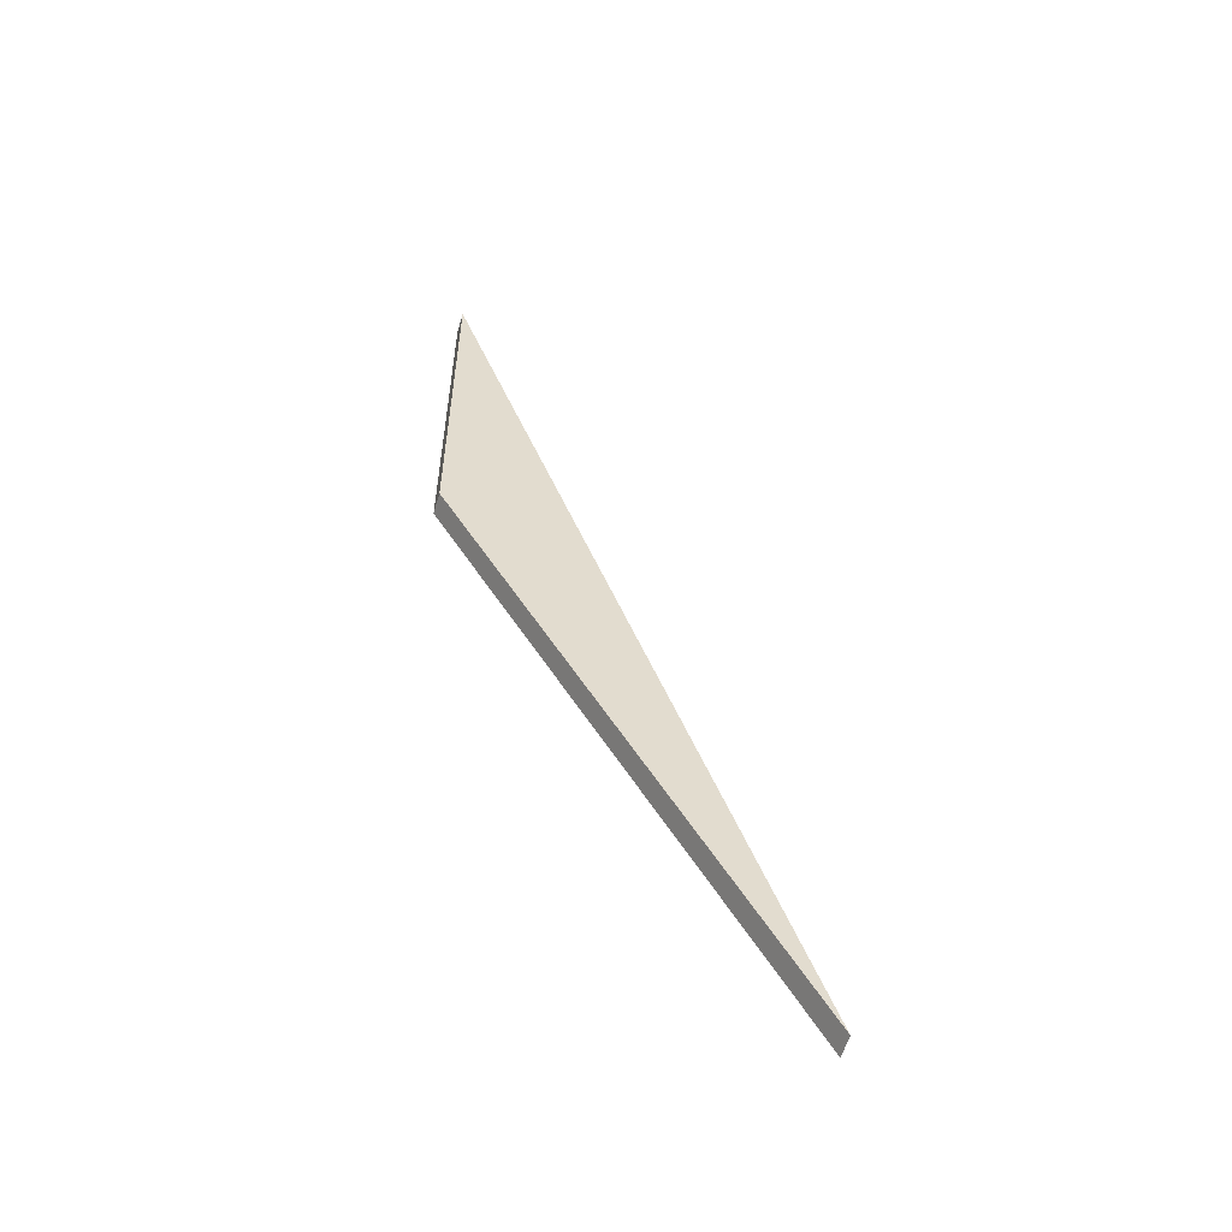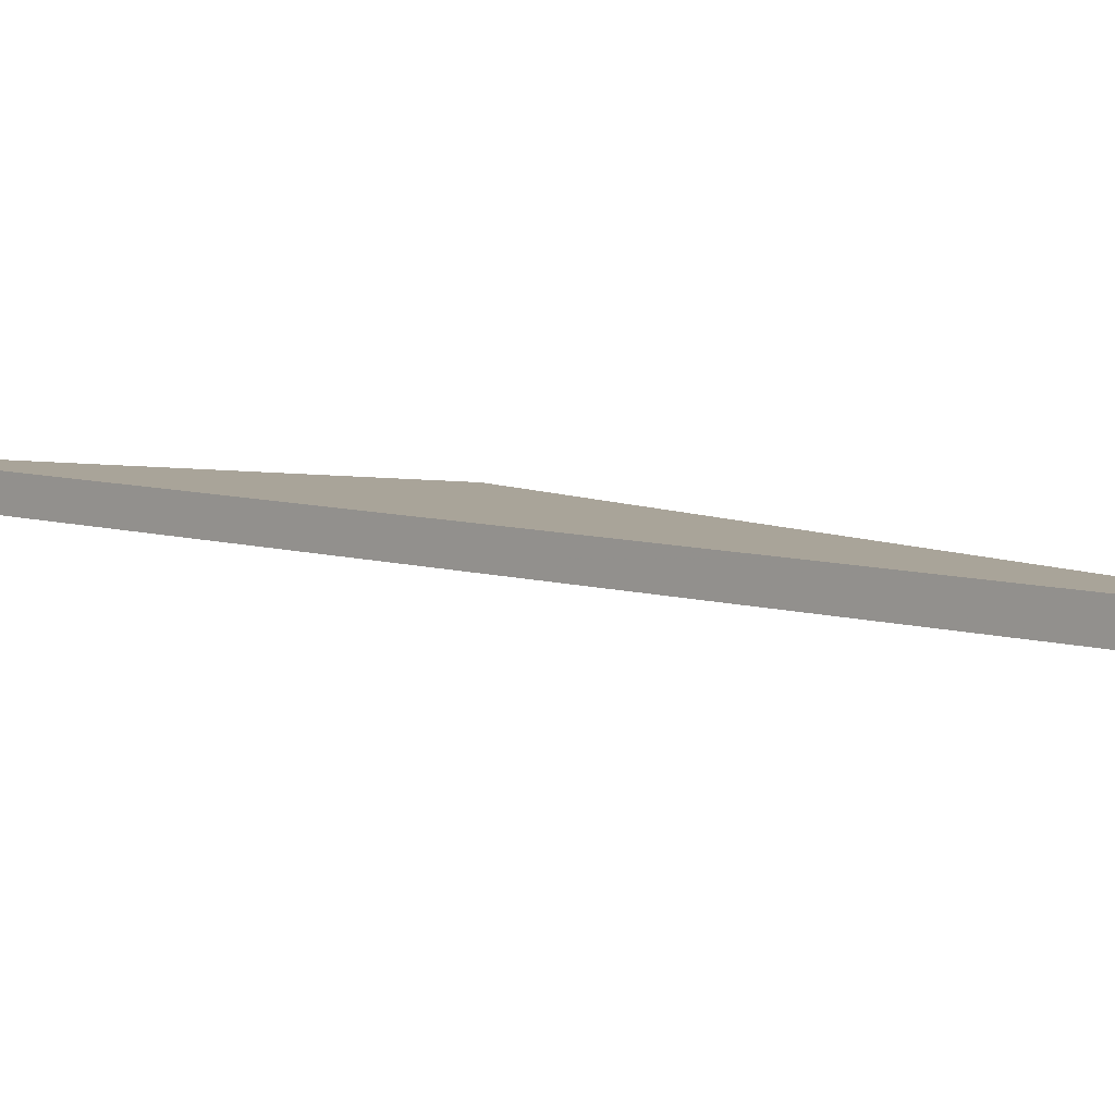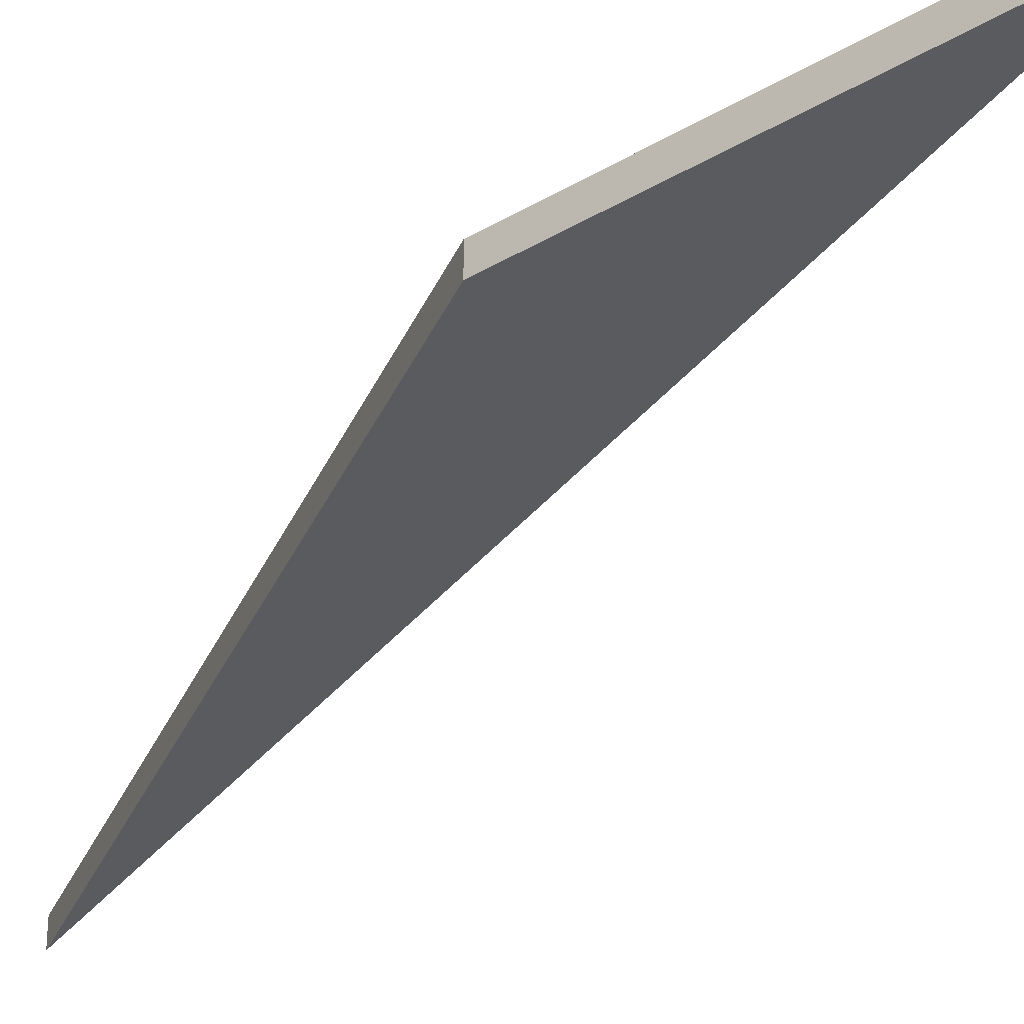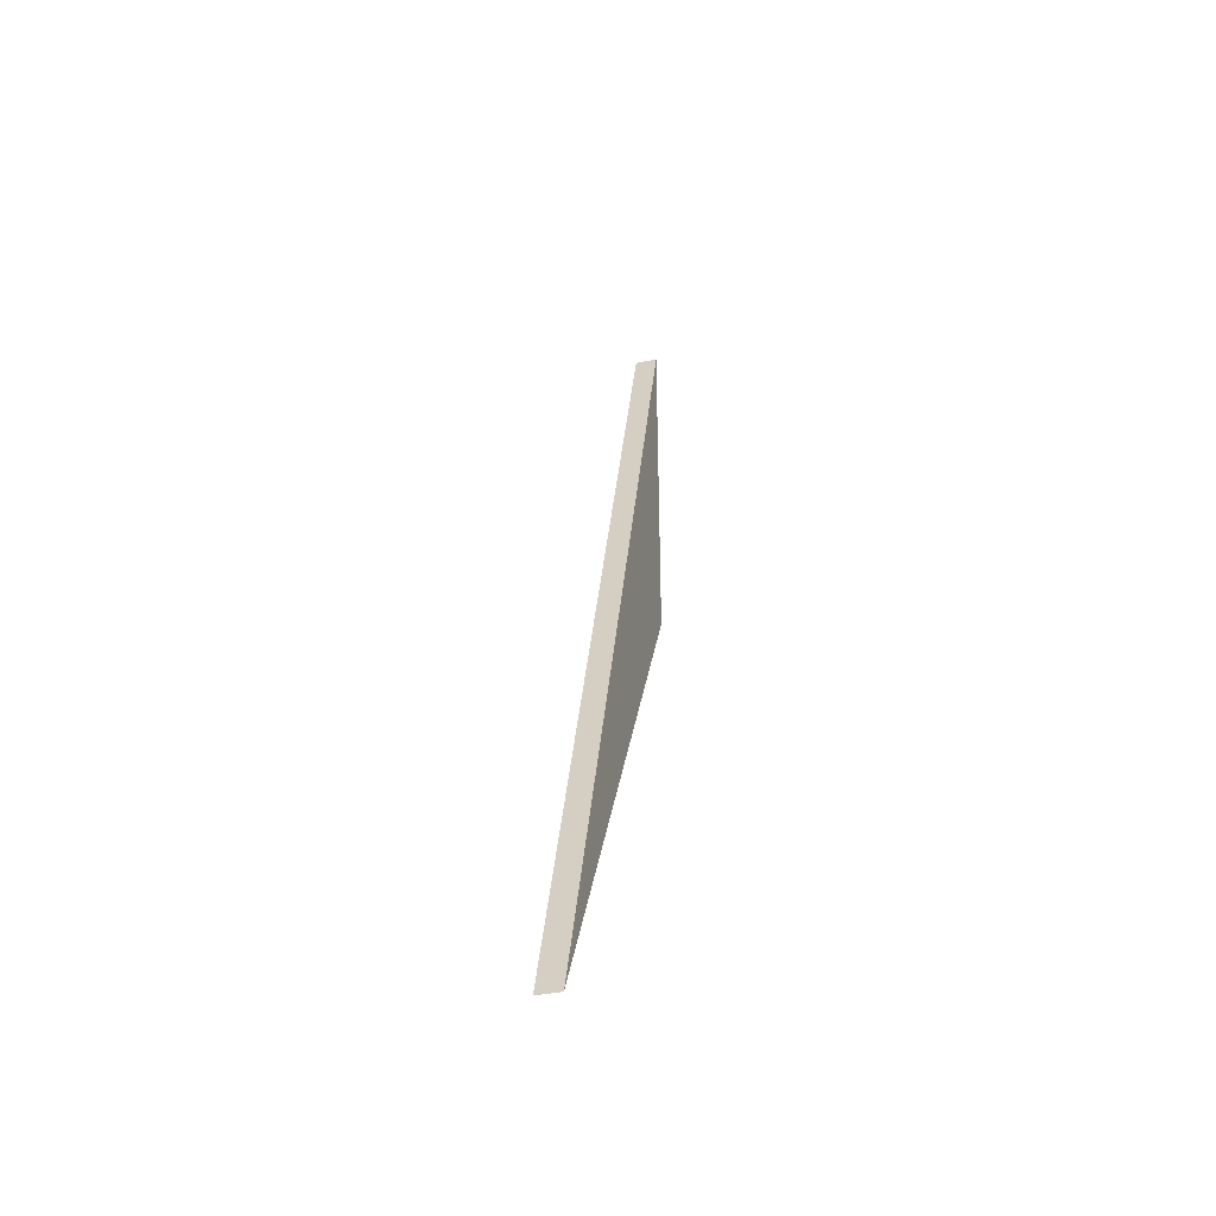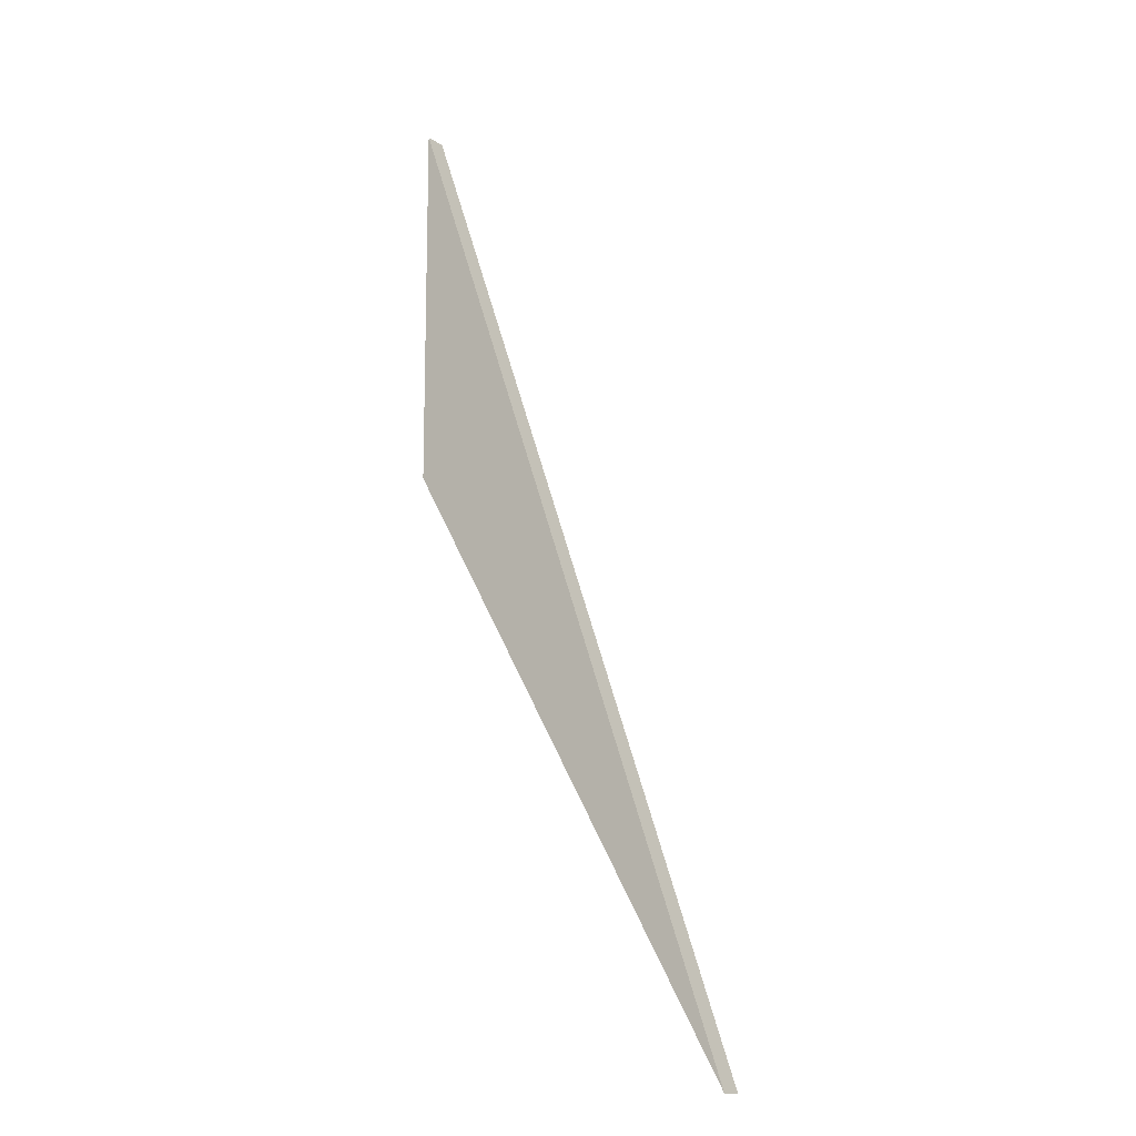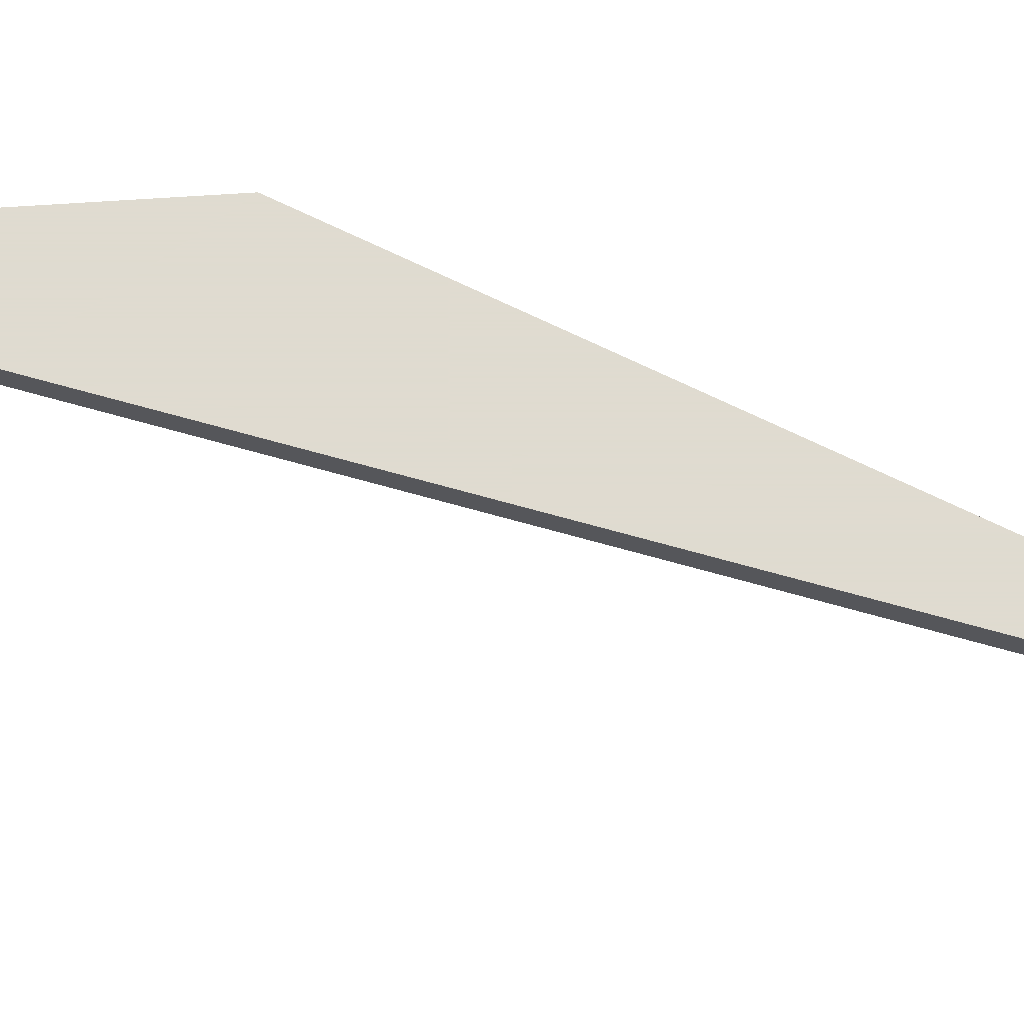
<metadata>
{"format":"obj","ext":"obj","renderer":"f3d","projection":"perspective","resolution":1024,"background":"white","views":[{"elev":-56.6,"azim":163.7,"up":"+Y"},{"elev":7.2,"azim":-66.6,"up":"+Z"},{"elev":-32.9,"azim":129.7,"up":"+Z"},{"elev":-39.6,"azim":-75.9,"up":"+Y"},{"elev":-13.3,"azim":-145.1,"up":"+Y"},{"elev":70.2,"azim":-93.7,"up":"+Z"}]}
</metadata>
<code>
o crane026
v 0 0 0.005
v -0.1522 -0.4335 0.005
v 0 -0.1659 0.005
v 0 0 -0.005
v -0.1522 -0.4335 -0.005
v 0 -0.1659 -0.005
f 1 2 3
f 1 4 5
f 1 5 2
f 2 5 6
f 2 6 3
f 3 6 4
f 3 4 1
f 6 5 4

</code>
